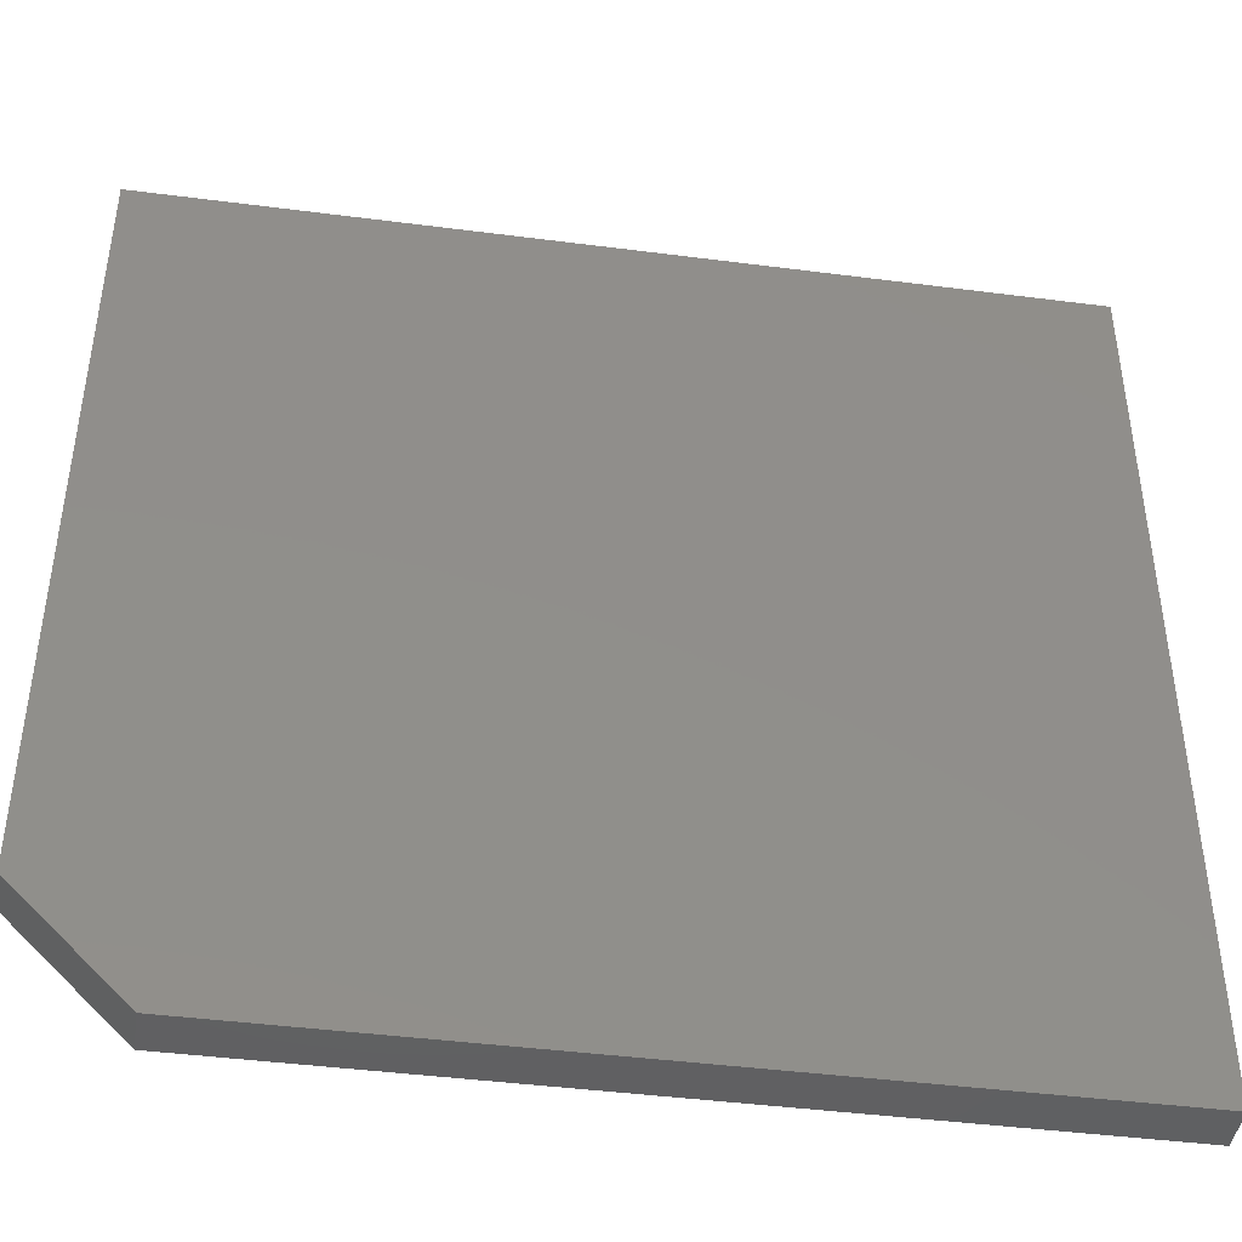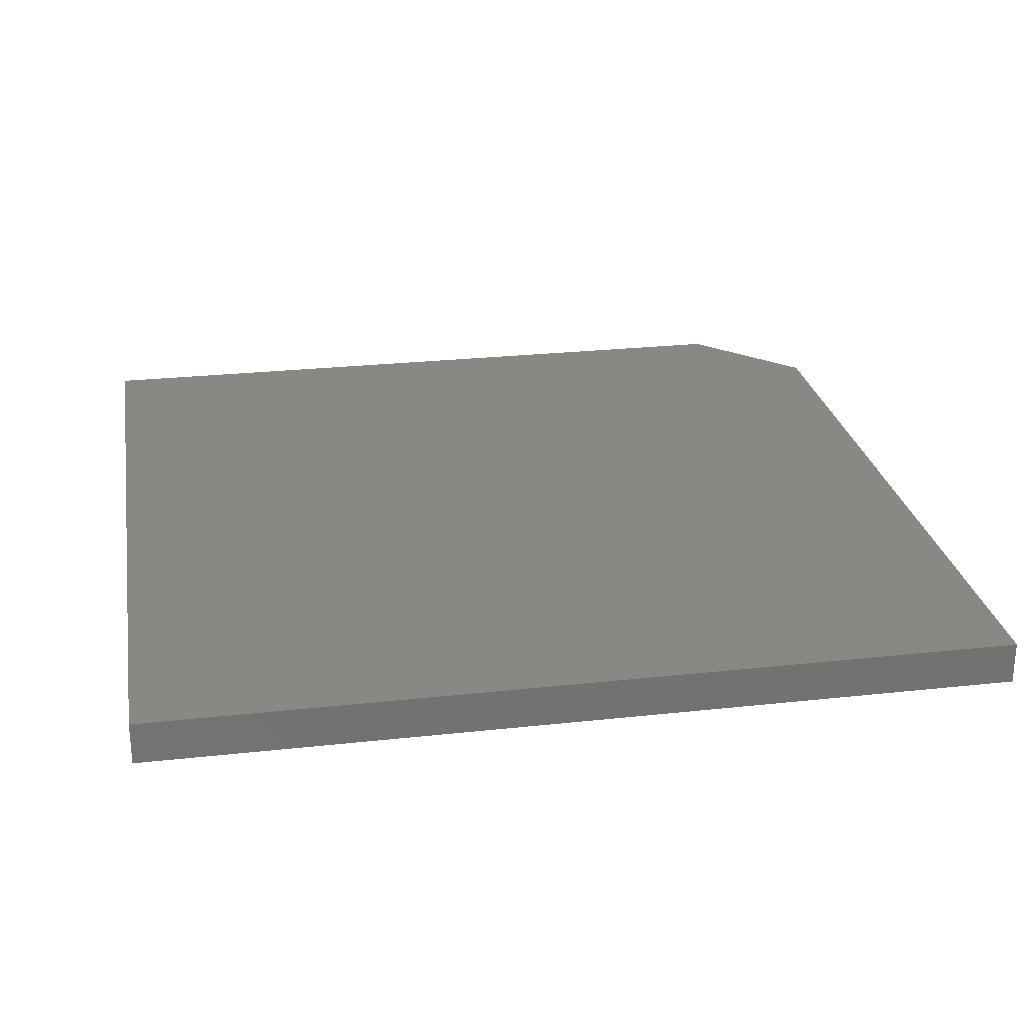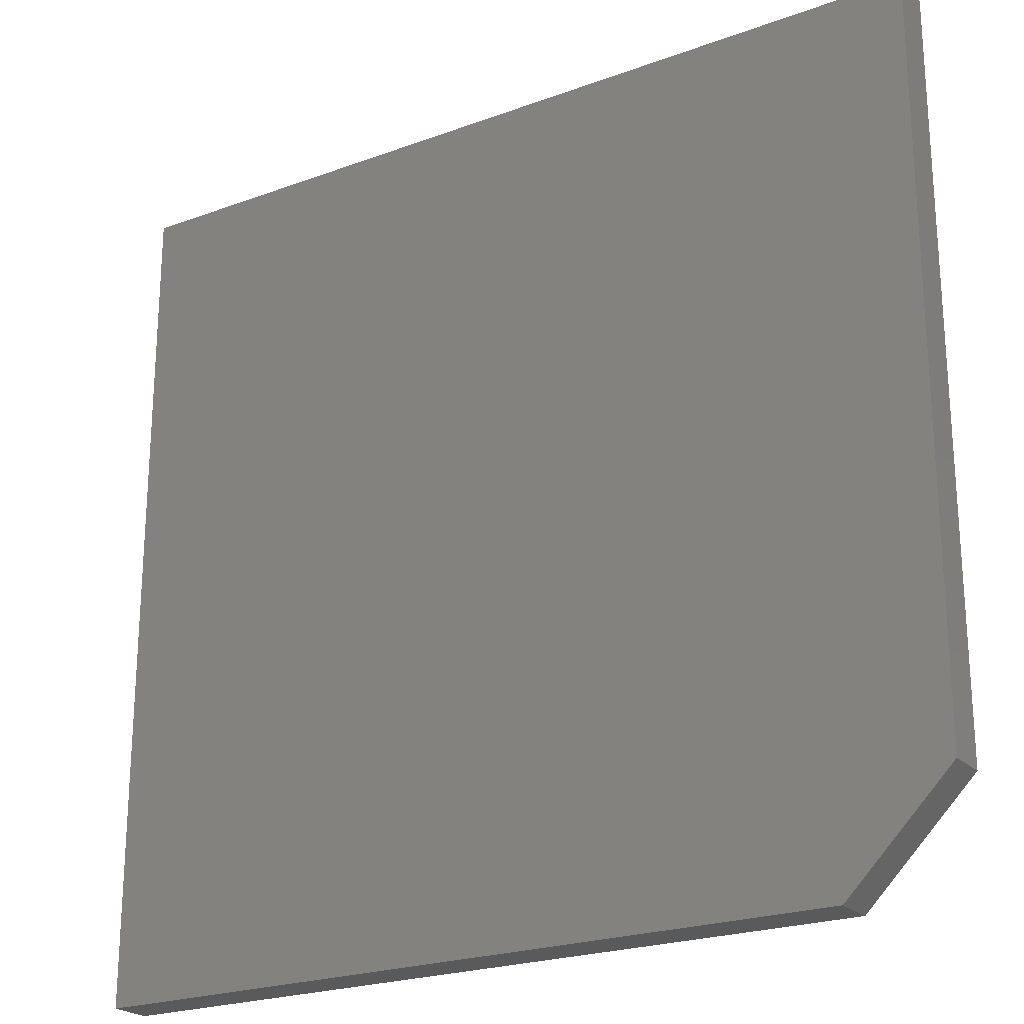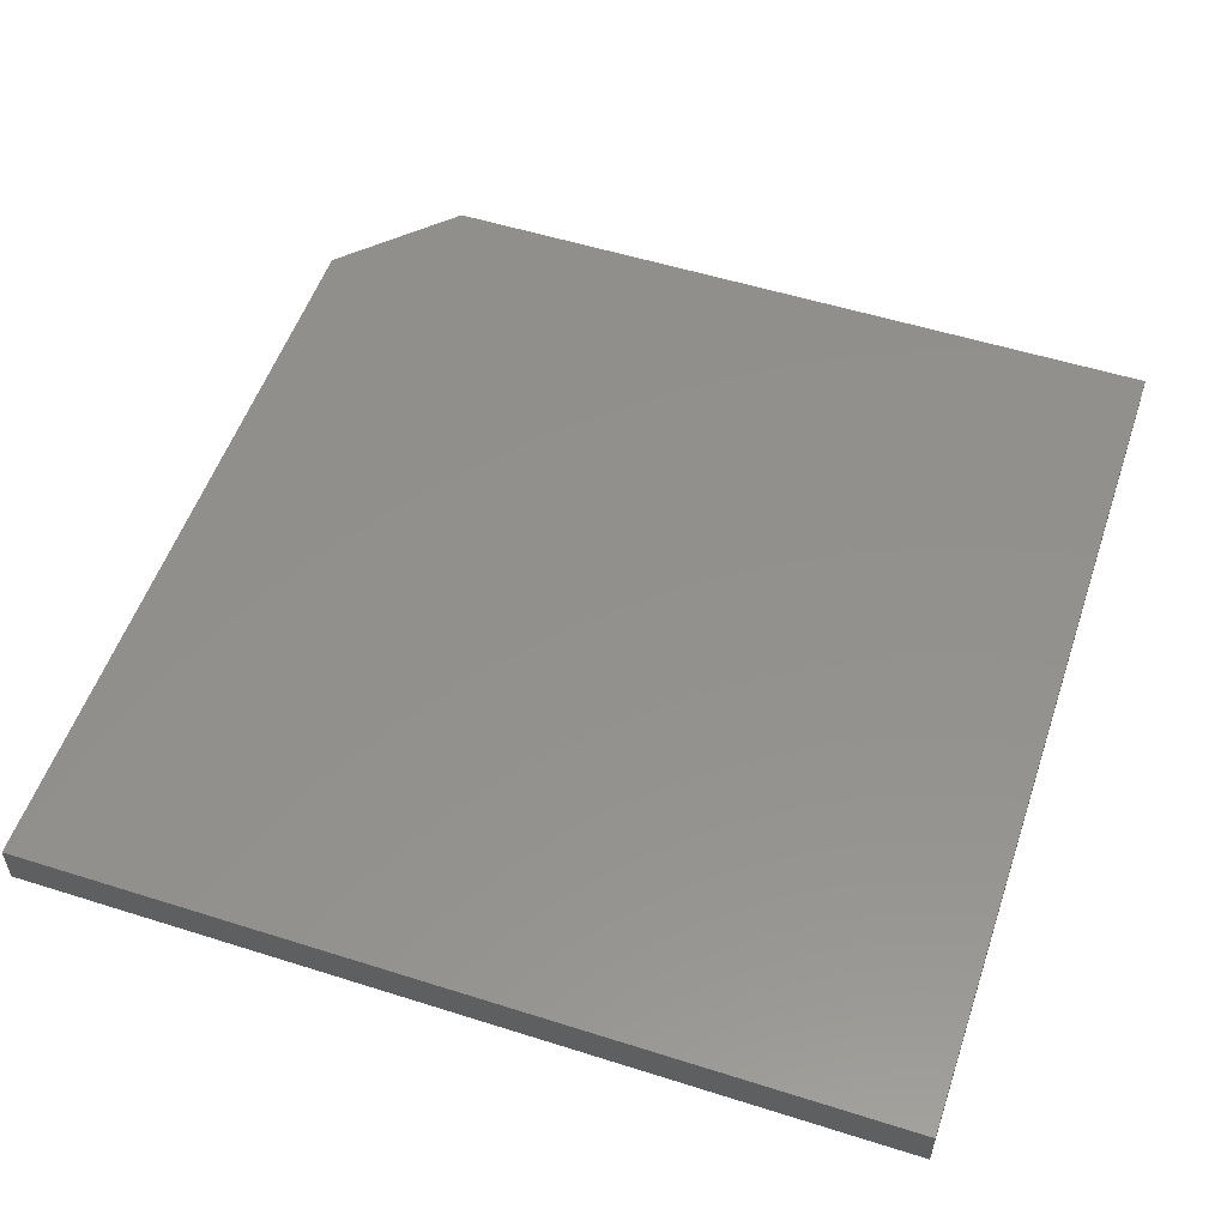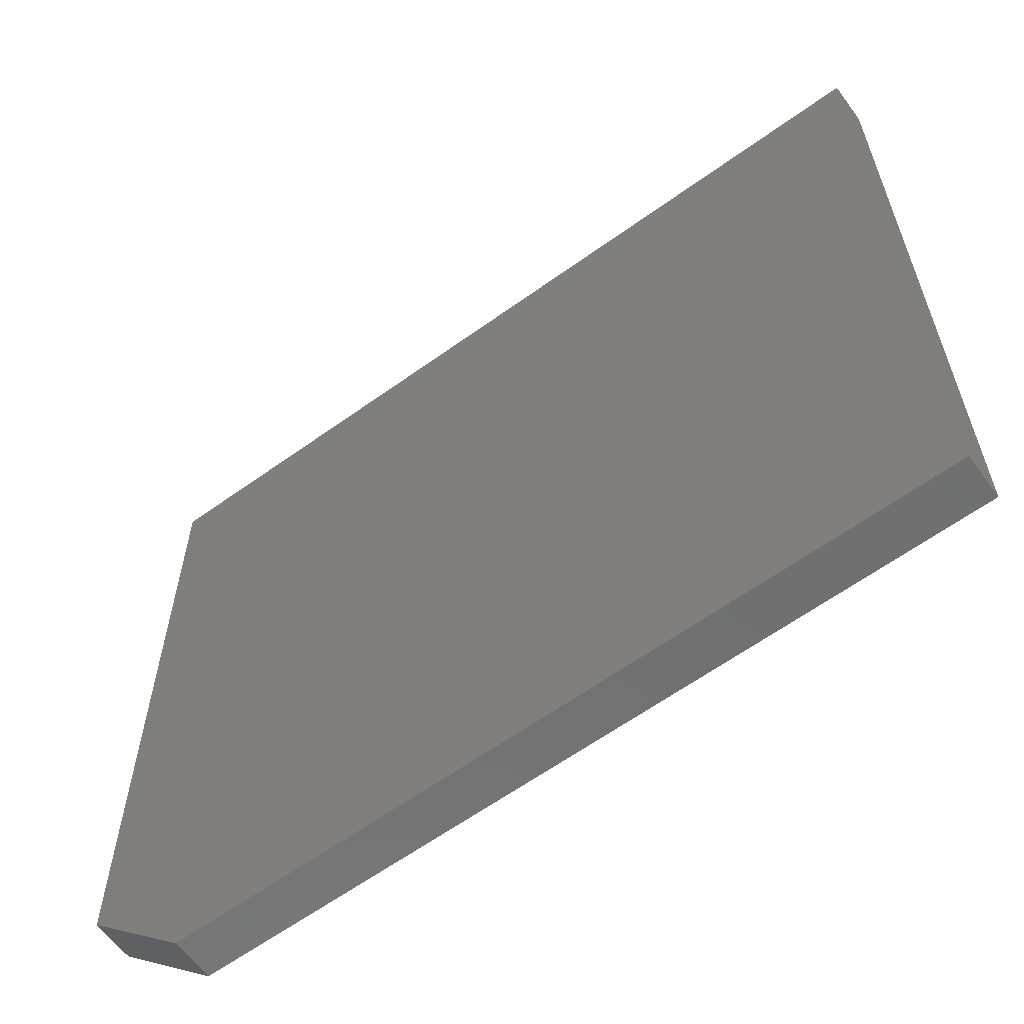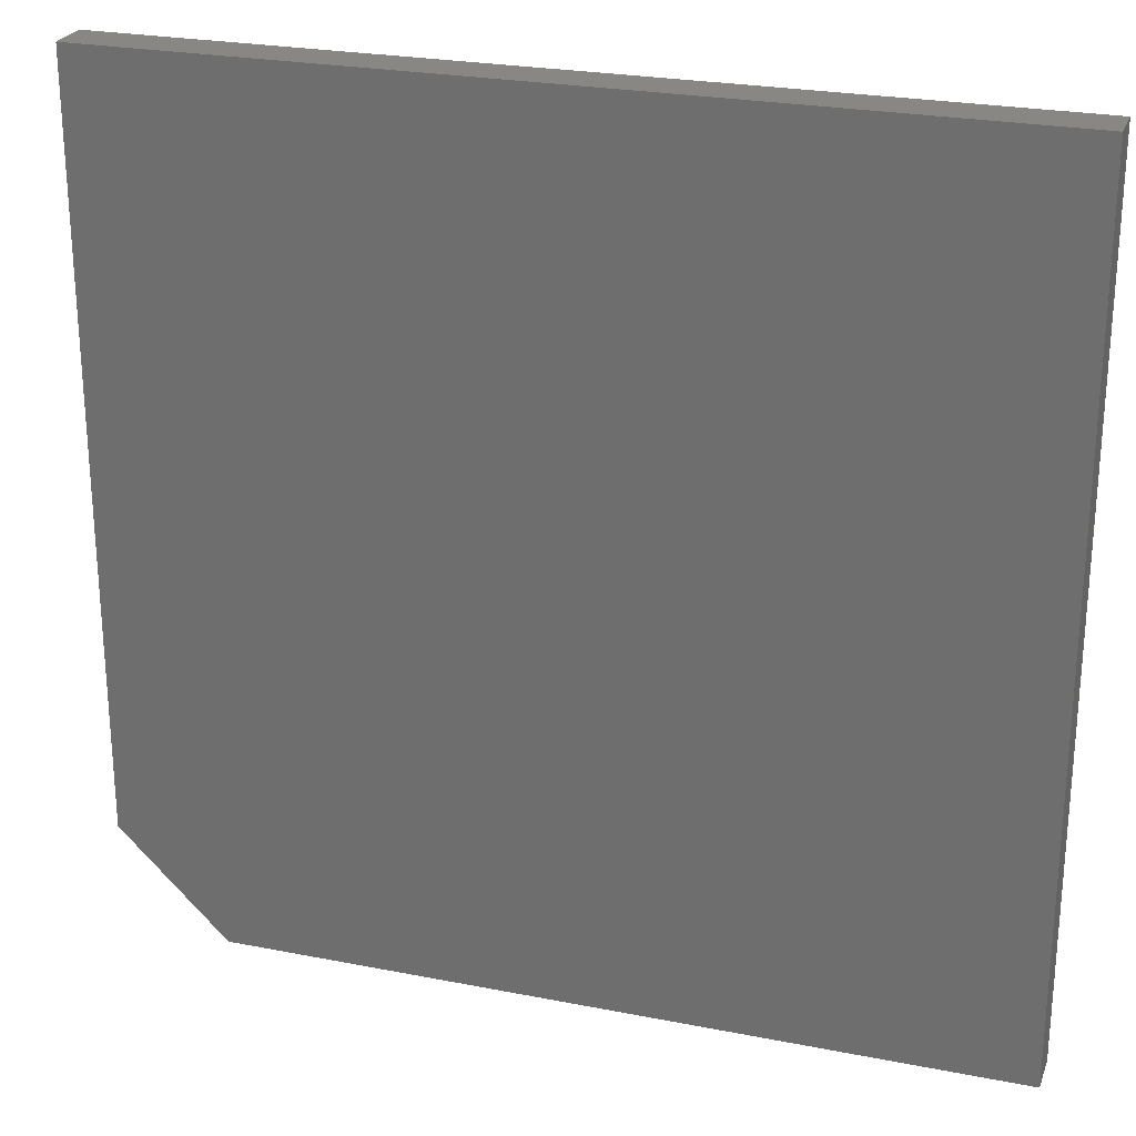
<metadata>
{"format":"stl","ext":"stl","renderer":"f3d","projection":"perspective","resolution":1024,"background":"white","views":[{"elev":-43.4,"azim":-8.7,"up":"+Y"},{"elev":26.0,"azim":170.1,"up":"+Z"},{"elev":-22.8,"azim":-147.7,"up":"+Y"},{"elev":54.0,"azim":108.6,"up":"+Z"},{"elev":-61.9,"azim":36.2,"up":"+Y"},{"elev":25.0,"azim":17.7,"up":"+Y"}]}
</metadata>
<code>
# stl→obj: 10 verts, 16 faces
v 0.62 0.2308 0.04688
v -0.3387 0.2308 0.04688
v 0.62 -0.7059 0.04688
v -0.3387 -0.5887 0.04688
v -0.2215 -0.7059 0.04688
v -0.2215 -0.7059 0
v -0.3387 -0.5887 0
v 0.62 -0.7059 0
v -0.3387 0.2308 0
v 0.62 0.2308 0
f 1 2 3
f 3 2 4
f 3 4 5
f 6 7 8
f 8 7 9
f 8 9 10
f 2 9 4
f 4 9 7
f 5 6 3
f 3 6 8
f 6 5 7
f 7 5 4
f 1 10 2
f 2 10 9
f 3 8 1
f 1 8 10

</code>
